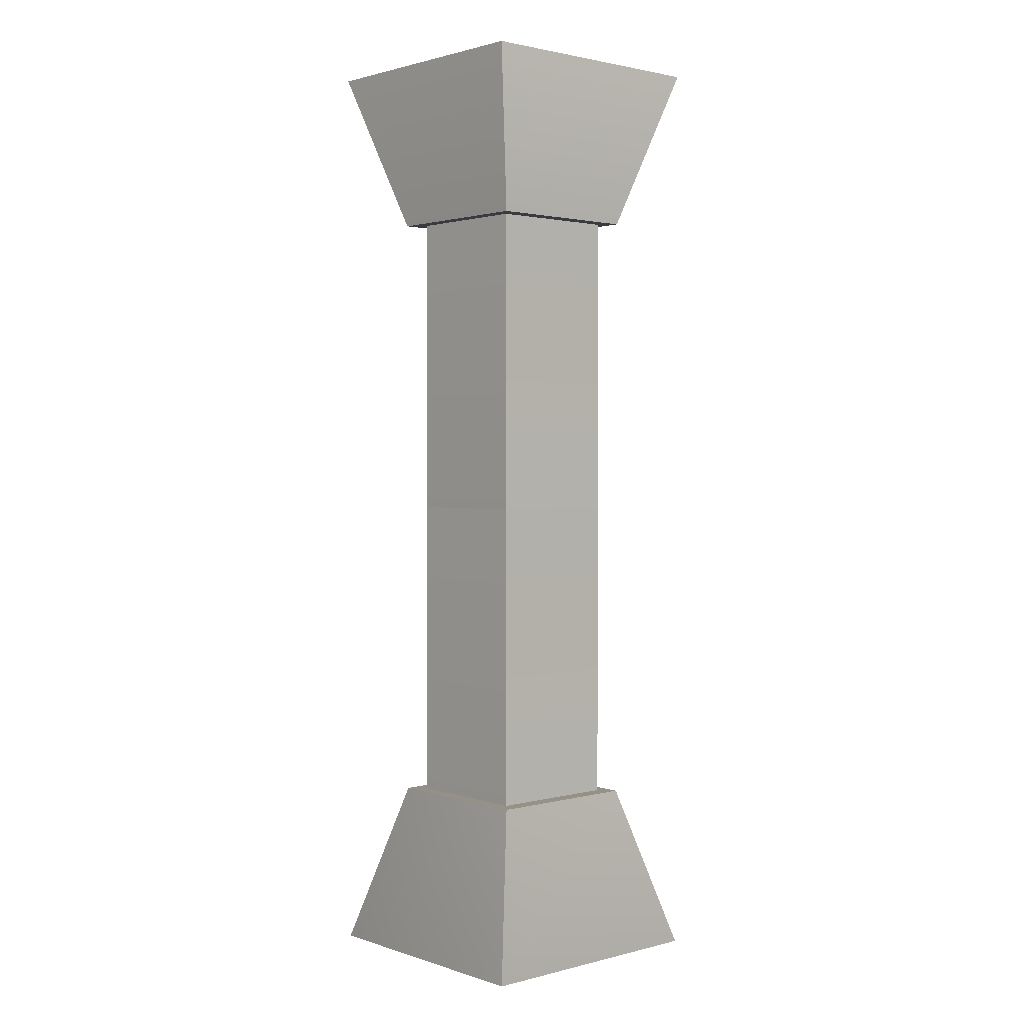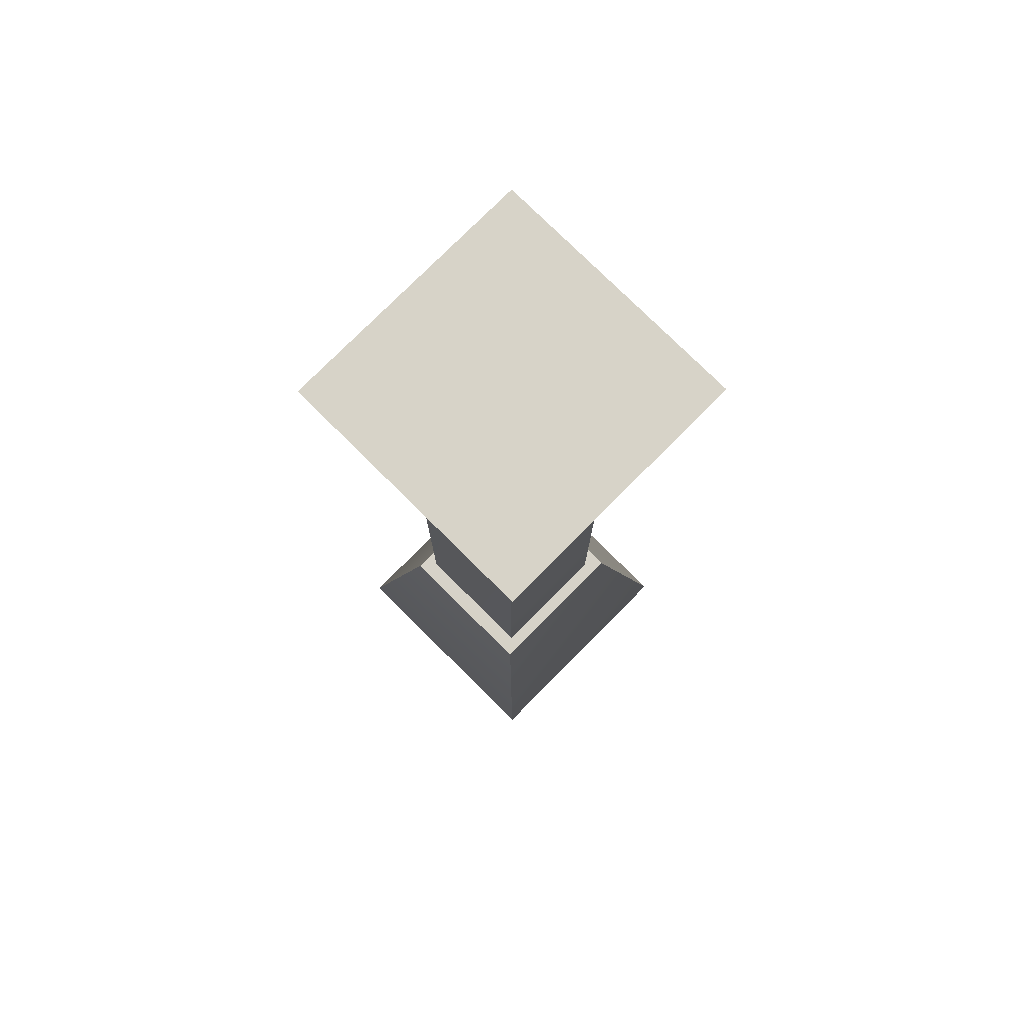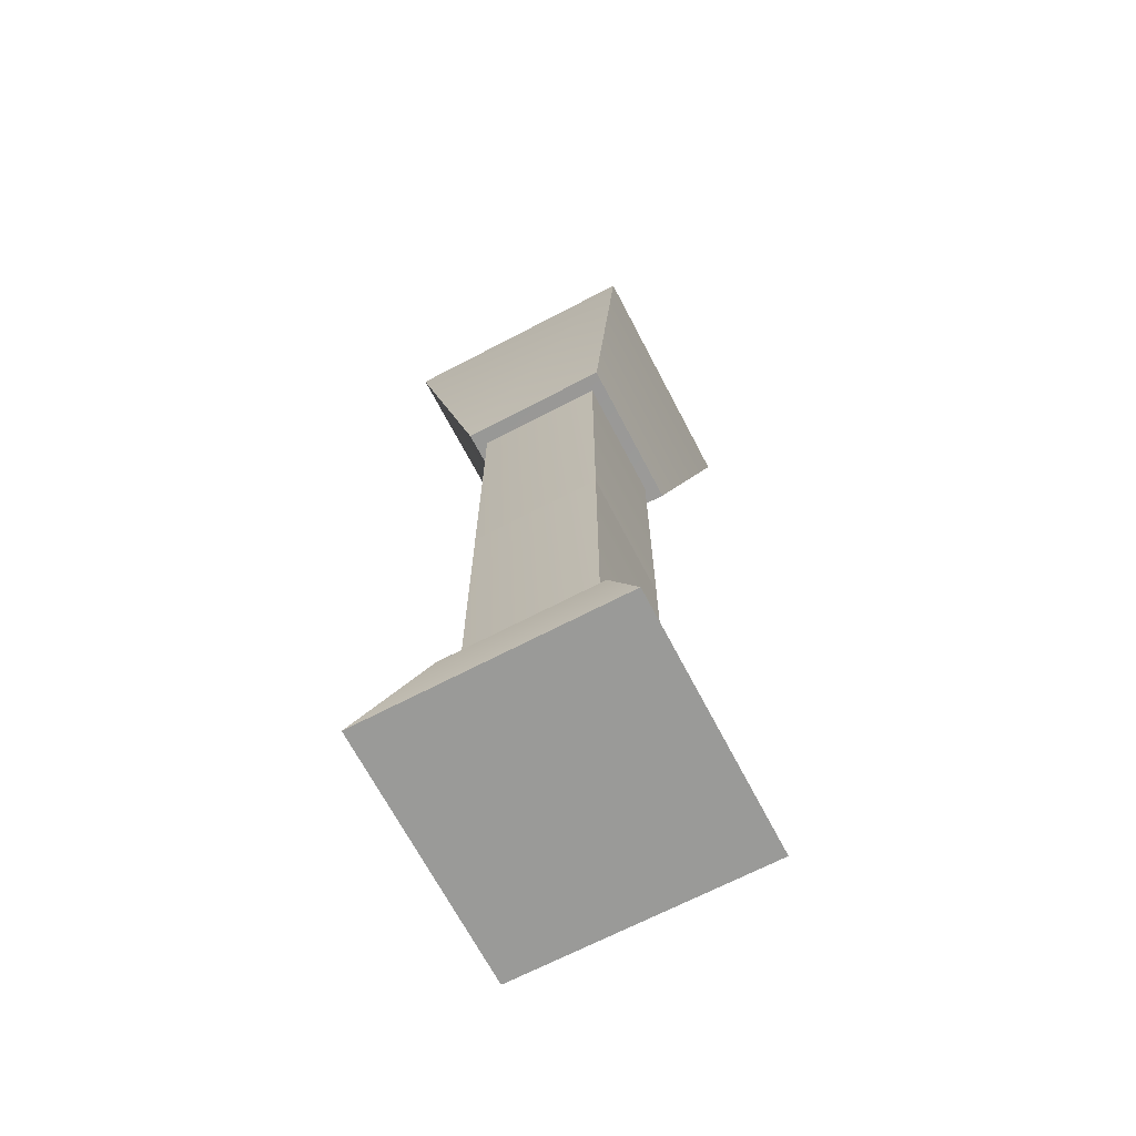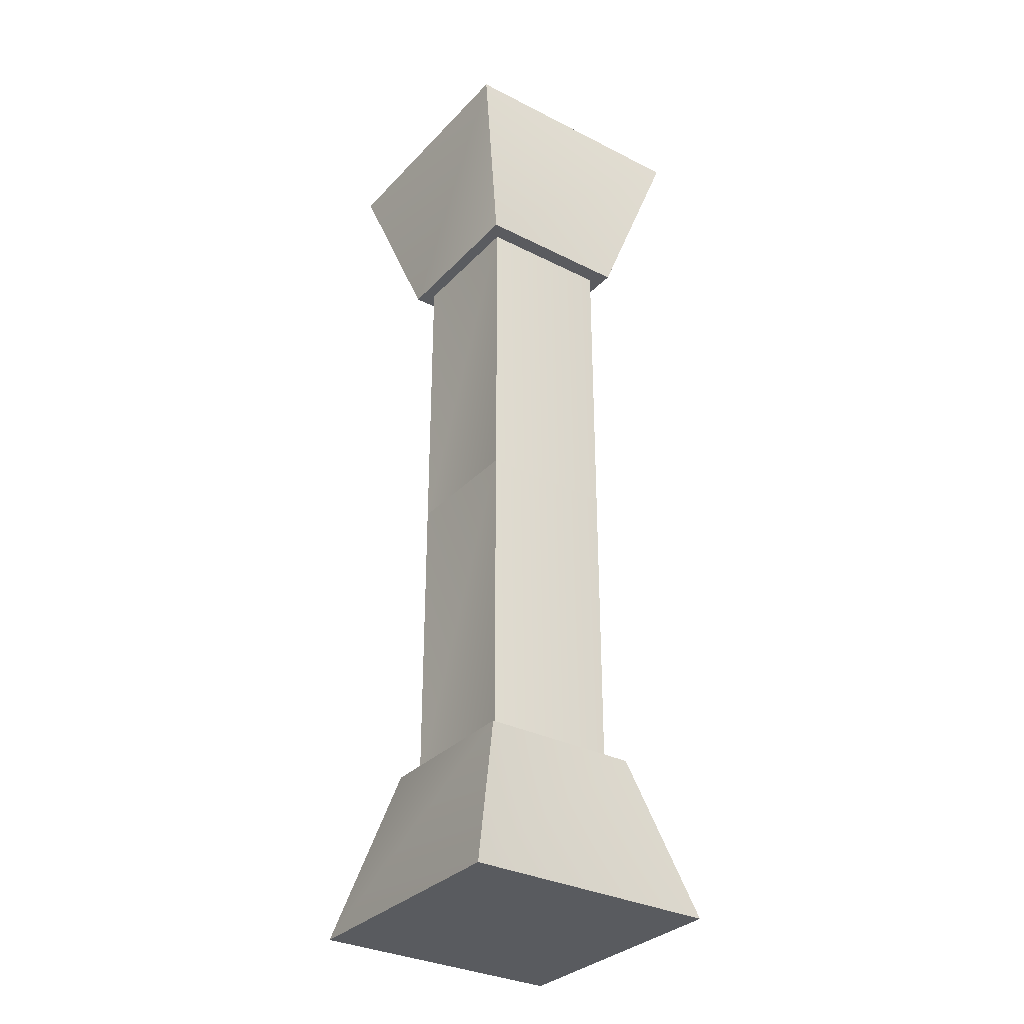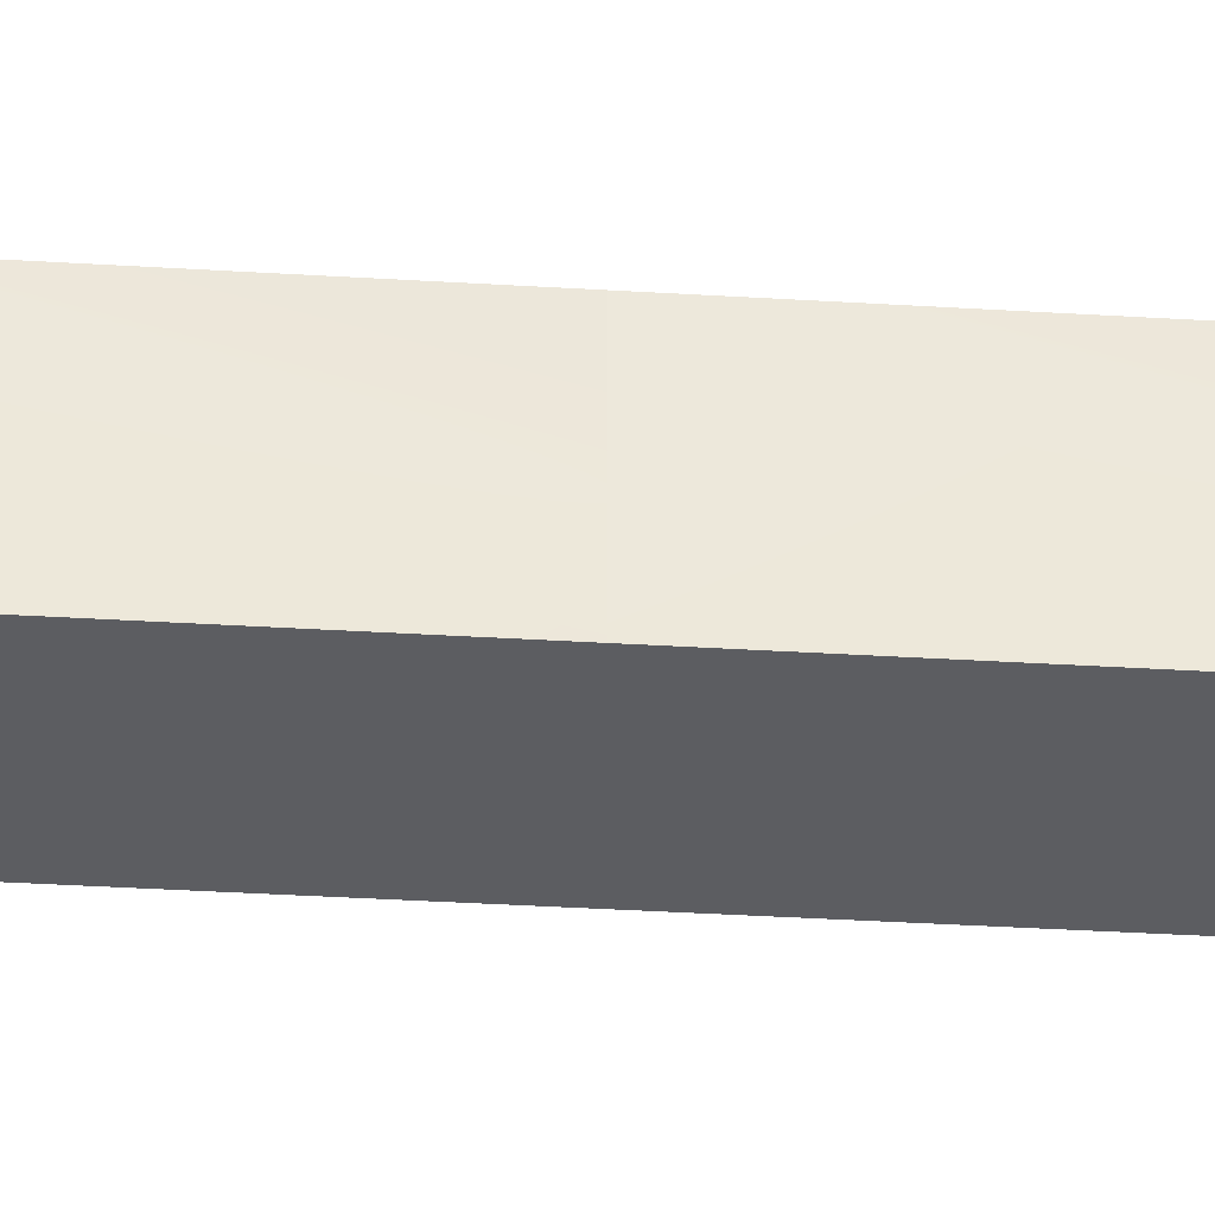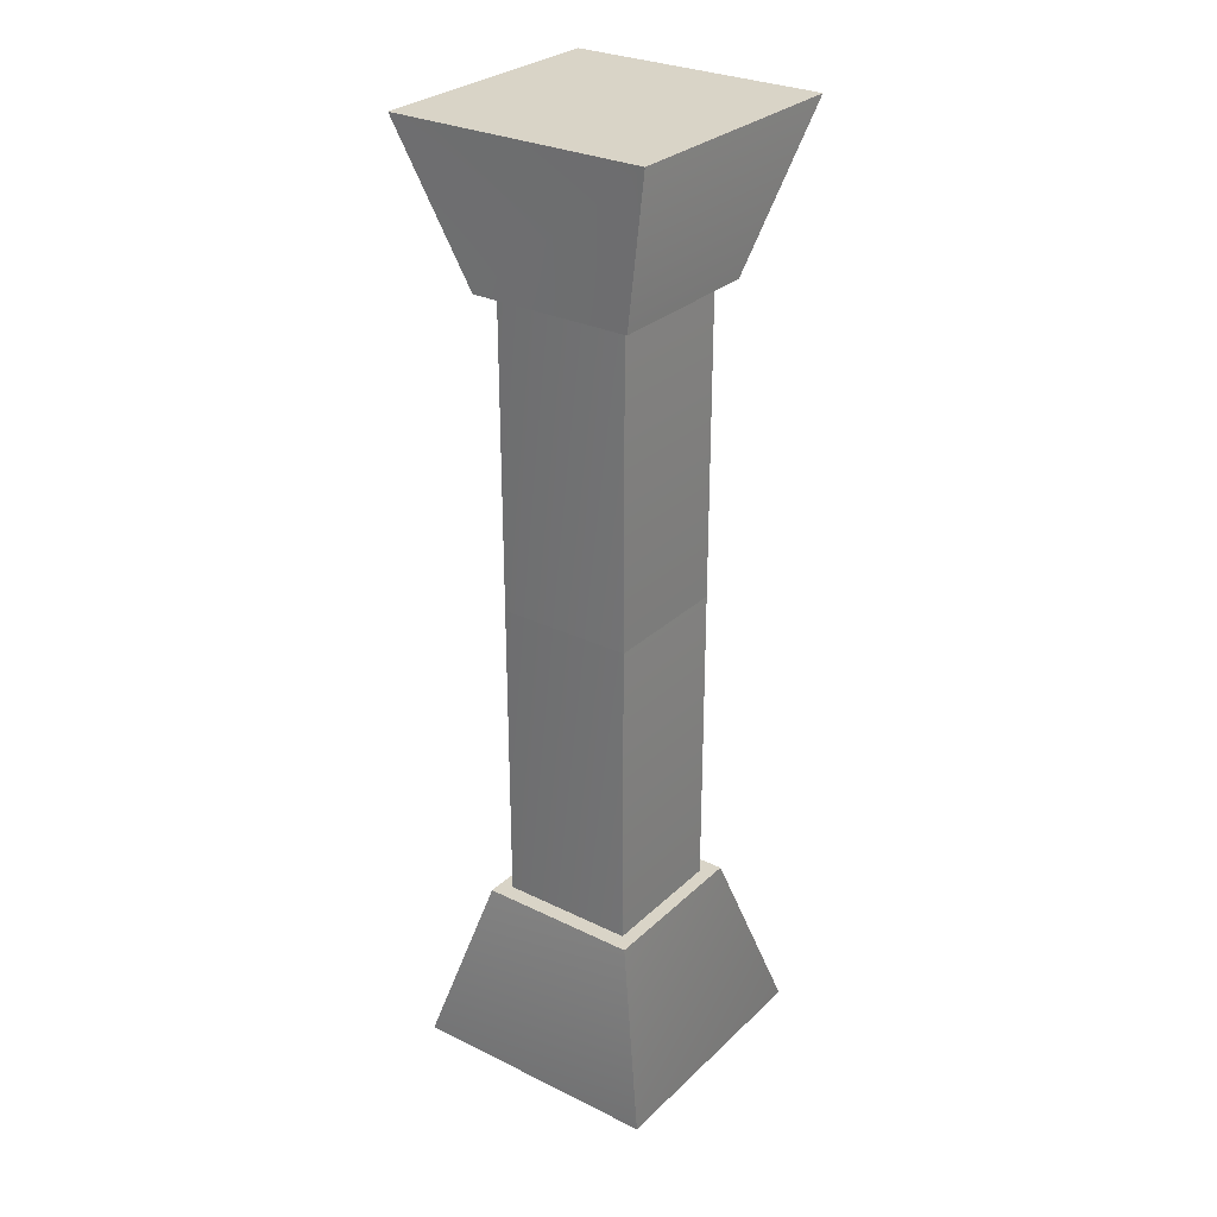
<metadata>
{"format":"obj","ext":"obj","renderer":"f3d","projection":"perspective","resolution":1024,"background":"white","views":[{"elev":1.8,"azim":-41.6,"up":"+Z"},{"elev":77.5,"azim":-135.2,"up":"+Z"},{"elev":-68.4,"azim":-152.4,"up":"+Z"},{"elev":-32.1,"azim":144.6,"up":"+Z"},{"elev":-37.2,"azim":85.5,"up":"+Y"},{"elev":28.8,"azim":-143.8,"up":"+Z"}]}
</metadata>
<code>
g 3segs Cube
v 8.83 -8.944 17.91
v 8.895 9.02 17.91
v -8.658 -8.944 17.91
v -8.658 9.02 17.91
v 7.492 7.233 51.94
v 7.492 7.233 86.02
v -7.13 7.233 51.94
v -7.13 7.233 86.02
v -8.658 9.02 85.58
v 8.895 9.02 85.58
v 13.88 13.82 102.9
v -13.82 13.82 102.9
v 7.492 -7.158 51.94
v -7.13 -7.158 51.94
v -7.13 -7.158 86.02
v 7.492 -7.158 86.02
v 8.83 -8.944 85.58
v -8.658 -8.944 85.58
v -13.82 -13.99 102.9
v 13.88 -13.99 102.9
v 7.492 7.233 51.94
v 7.492 -7.158 51.94
v 7.492 -7.158 86.02
v 7.492 7.233 86.02
v 8.83 -8.944 85.58
v 13.88 -13.99 102.9
v 8.895 9.02 85.58
v 13.88 13.82 102.9
v -7.13 -7.158 51.94
v -7.13 7.233 51.94
v -7.13 7.233 86.02
v -7.13 -7.158 86.02
v -8.658 -8.944 85.58
v -8.658 9.02 85.58
v -13.82 13.82 102.9
v -13.82 -13.99 102.9
v 13.88 -13.99 102.9
v 13.88 13.82 102.9
v -13.82 -13.99 102.9
v -13.82 13.82 102.9
v -8.658 -8.944 17.91
v 8.83 -8.944 17.91
v 13.88 -13.99 -0.1377
v -13.82 -13.99 -0.1377
v 8.895 9.02 17.91
v -8.658 9.02 17.91
v -13.82 13.82 -0.1377
v 13.88 13.82 -0.1377
v 8.895 9.02 17.91
v 13.88 13.82 -0.1377
v 8.83 -8.944 17.91
v 13.88 -13.99 -0.1377
v -8.658 9.02 17.91
v -8.658 -8.944 17.91
v -13.82 -13.99 -0.1377
v -13.82 13.82 -0.1377
v 13.88 13.82 -0.1377
v 13.88 -13.99 -0.1377
v -13.82 13.82 -0.1377
v -13.82 -13.99 -0.1377
v 8.895 9.02 85.58
v 8.83 -8.944 85.58
v -8.658 9.02 85.58
v -8.658 -8.944 85.58
v 7.492 7.233 17.85
v 7.492 7.233 51.94
v -7.13 7.233 17.85
v -7.13 7.233 51.94
v 7.492 -7.158 17.85
v -7.13 -7.158 17.85
v -7.13 -7.158 51.94
v 7.492 -7.158 51.94
v 7.492 7.233 17.85
v 7.492 -7.158 17.85
v 7.492 -7.158 51.94
v 7.492 7.233 51.94
v -7.13 -7.158 17.85
v -7.13 7.233 17.85
v -7.13 7.233 51.94
v -7.13 -7.158 51.94
f 1 2 4
f 4 3 1
f 5 7 8
f 8 6 5
f 10 9 12
f 12 11 10
f 5 5 5
f 5 5 5
f 14 13 16
f 16 15 14
f 18 17 20
f 20 19 18
f 22 21 24
f 24 23 22
f 25 27 28
f 28 26 25
f 21 21 21
f 21 21 21
f 30 29 32
f 32 31 30
f 34 33 36
f 36 35 34
f 37 38 40
f 40 39 37
f 42 41 44
f 44 43 42
f 46 45 48
f 48 47 46
f 49 51 52
f 52 50 49
f 54 53 56
f 56 55 54
f 57 58 60
f 60 59 57
f 61 62 64
f 64 63 61
f 65 67 68
f 68 66 65
f 65 65 65
f 65 65 65
f 70 69 72
f 72 71 70
f 74 73 76
f 76 75 74
f 73 73 73
f 73 73 73
f 78 77 80
f 80 79 78

</code>
